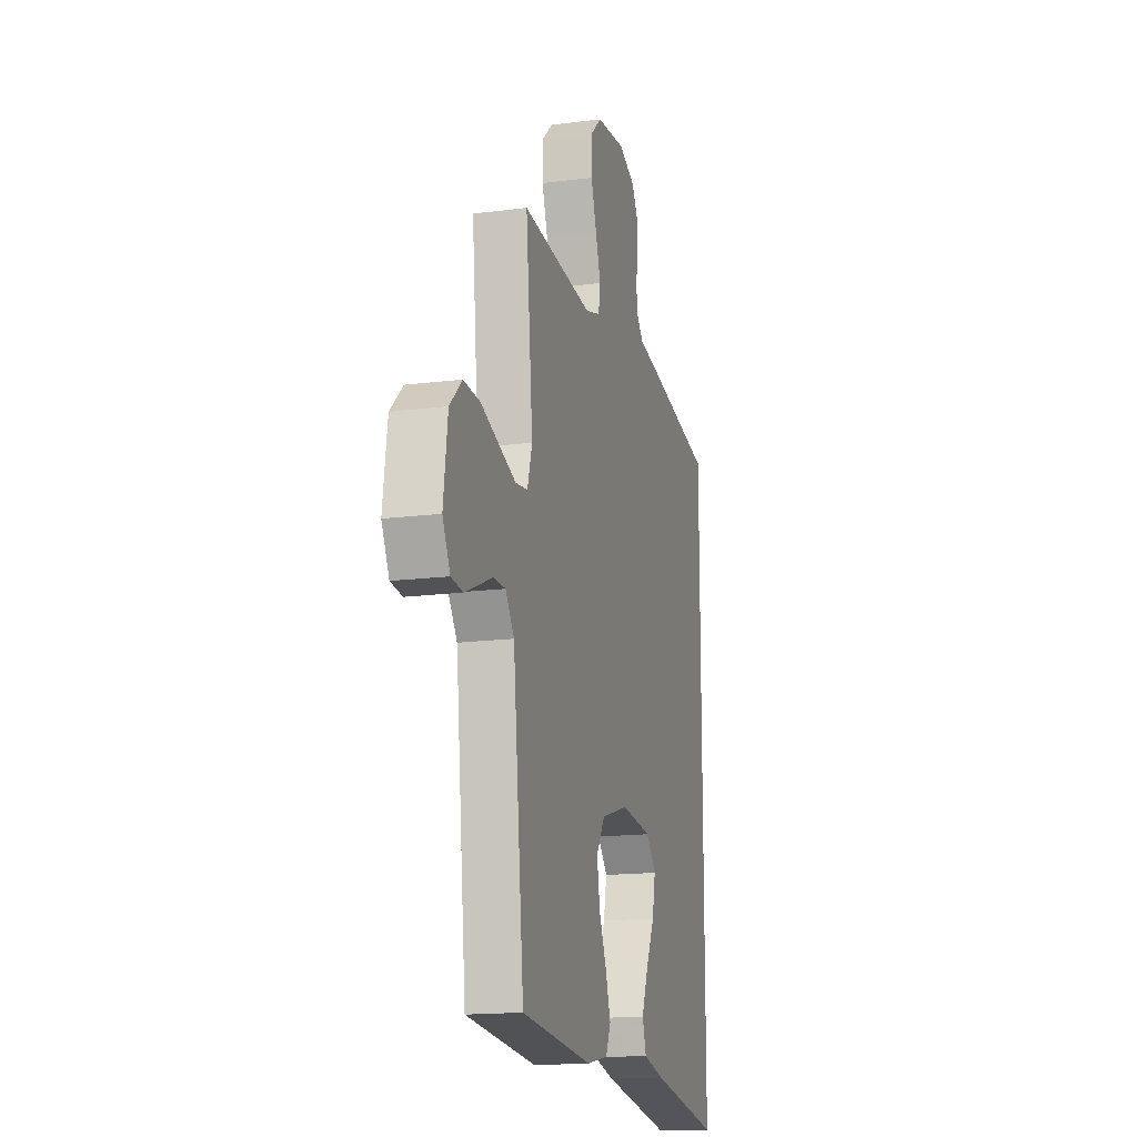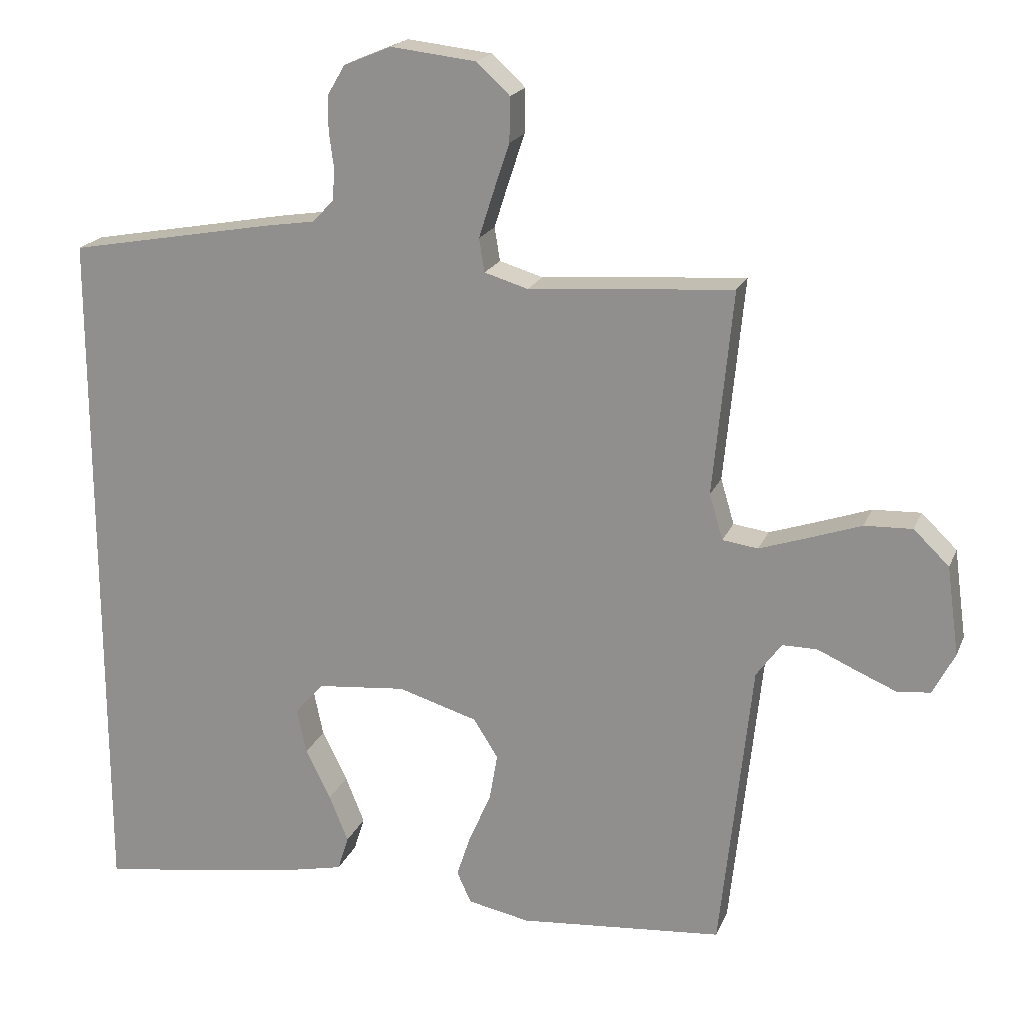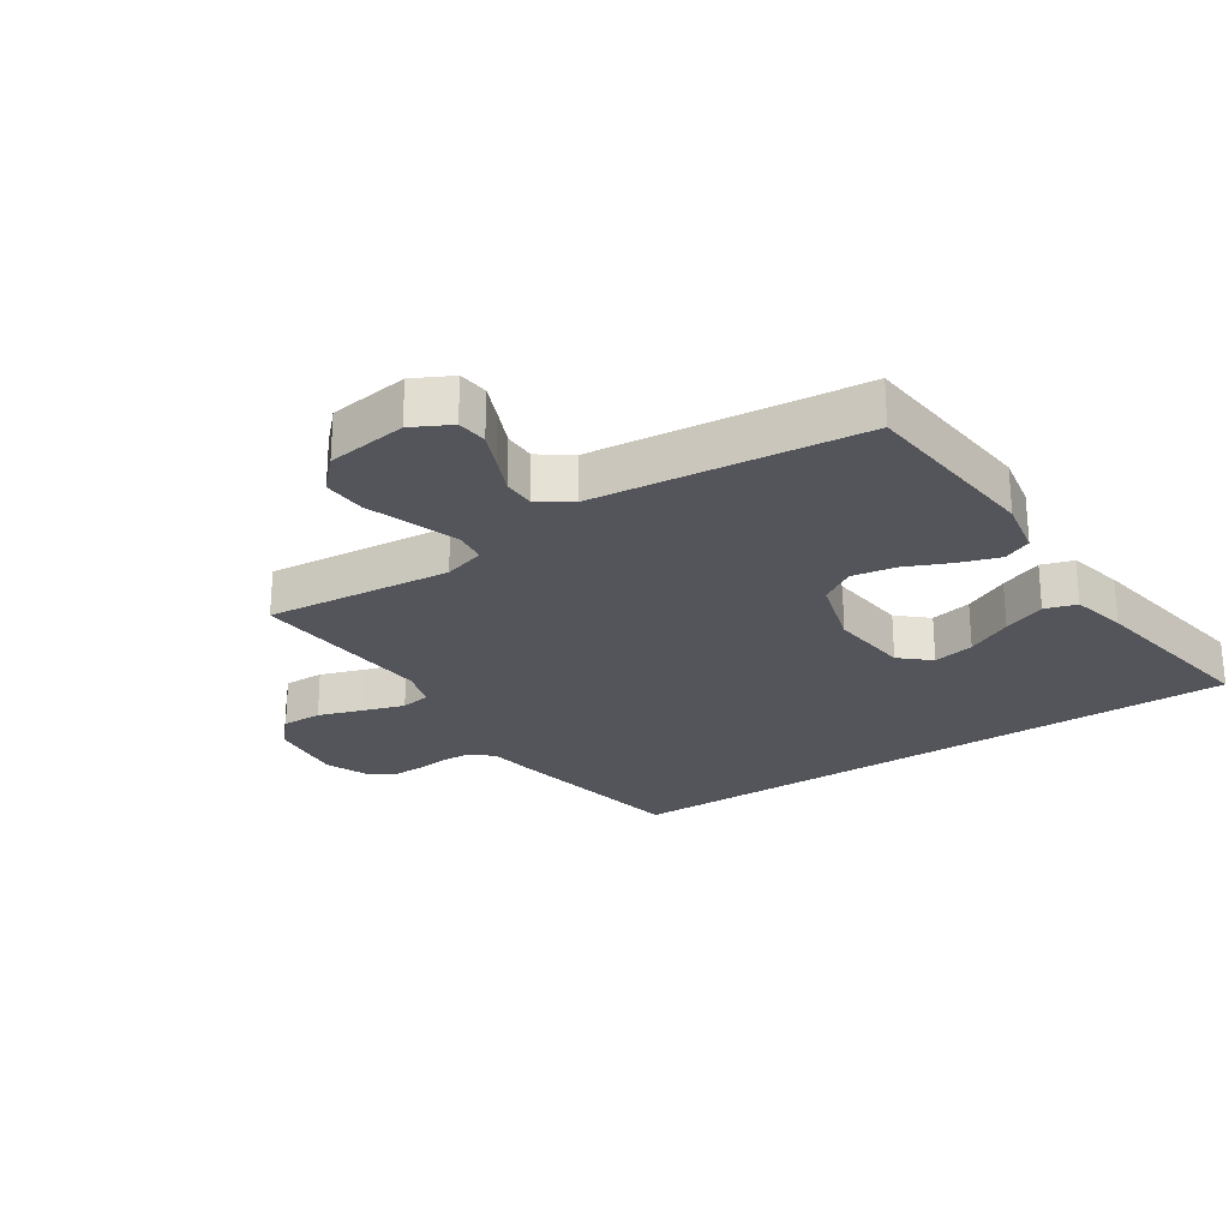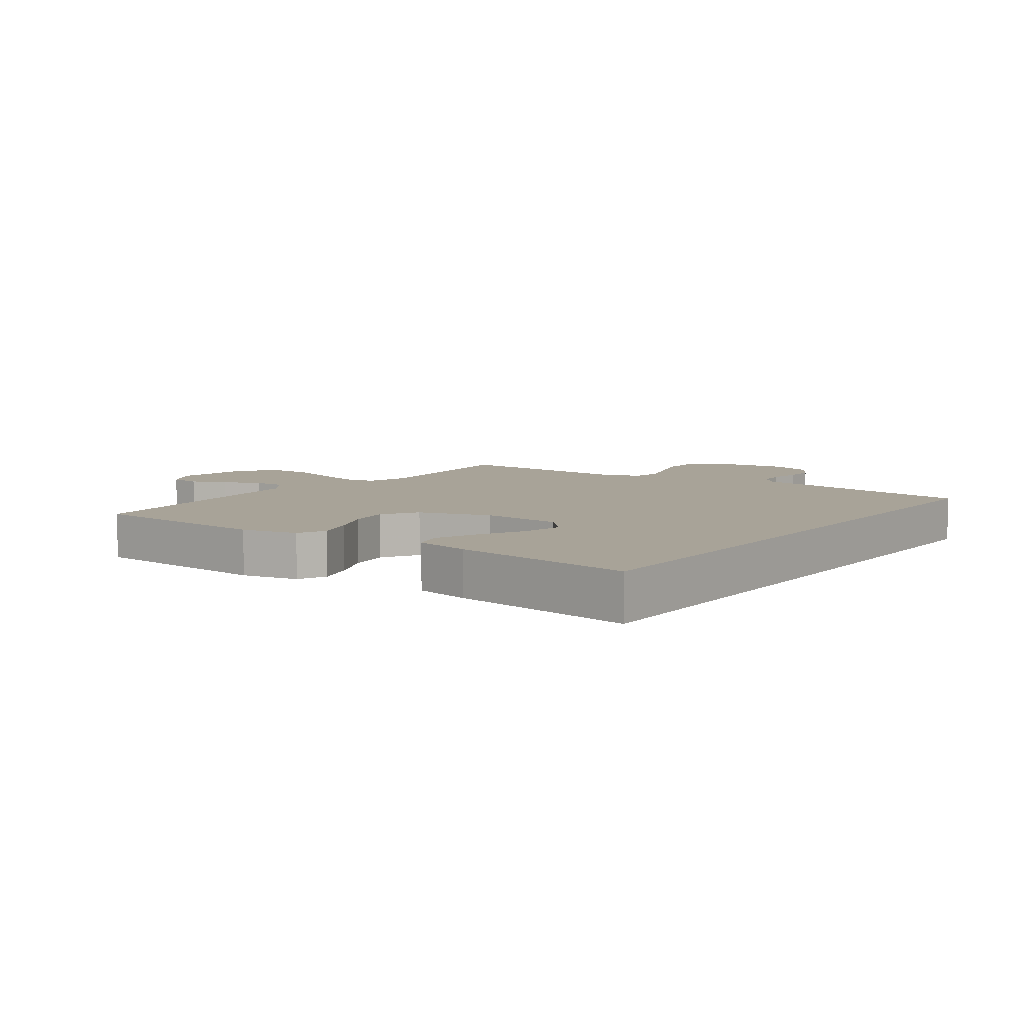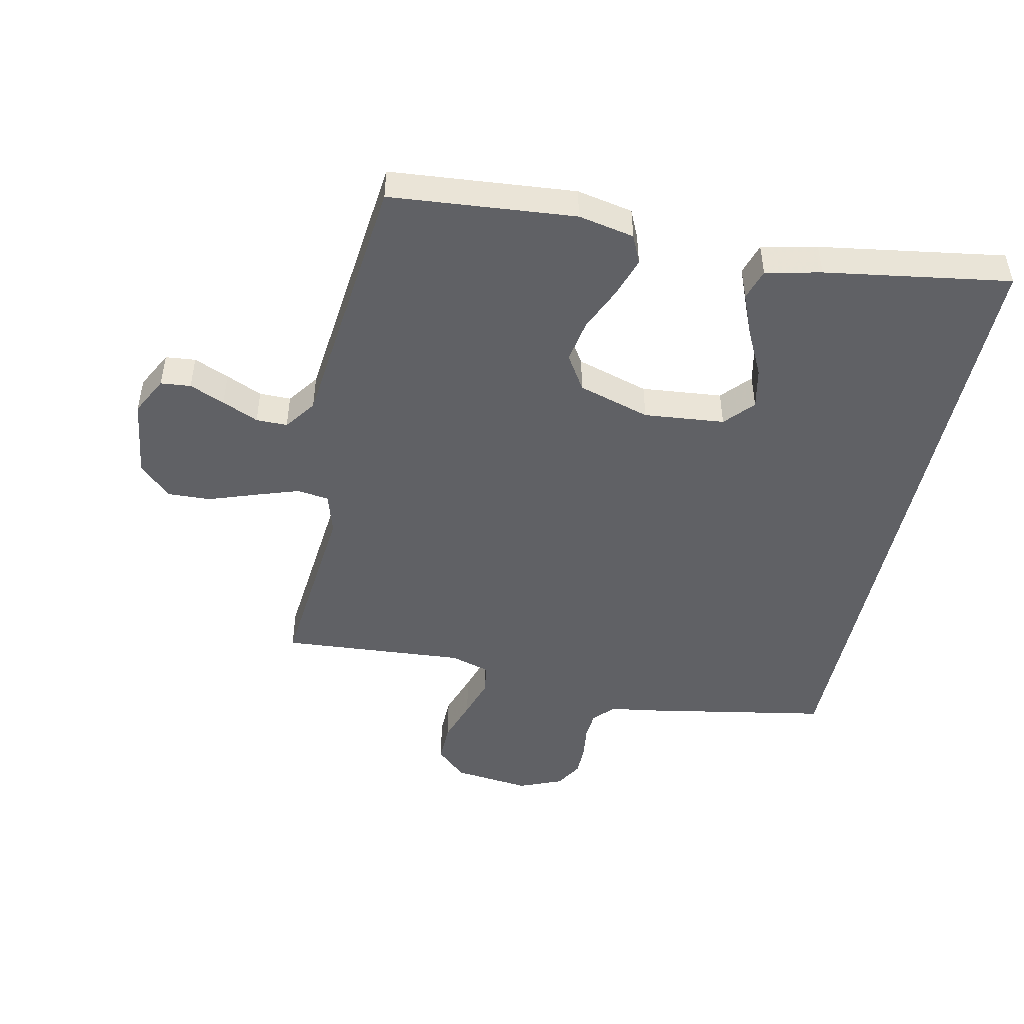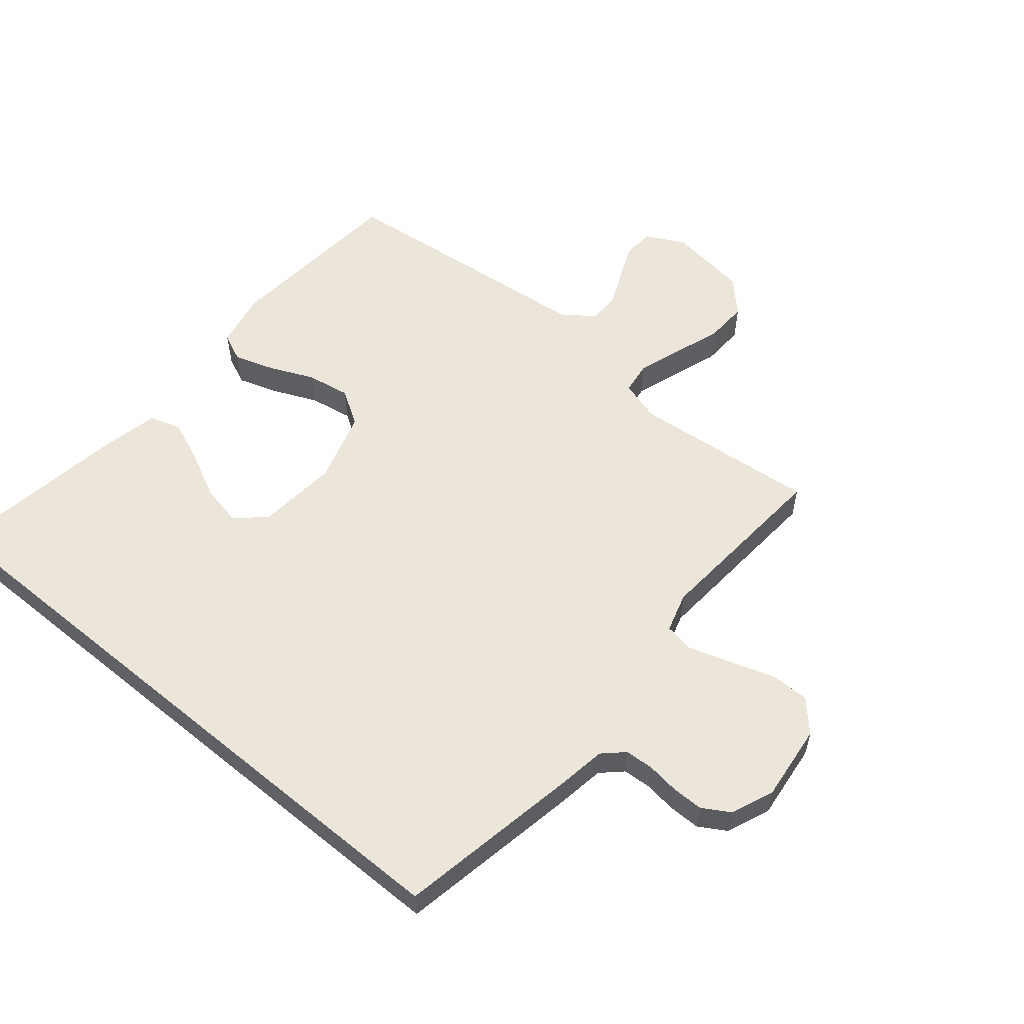
<metadata>
{"format":"obj","ext":"obj","renderer":"f3d","projection":"perspective","resolution":1024,"background":"white","views":[{"elev":-16.2,"azim":104.9,"up":"+Z"},{"elev":19.7,"azim":17.9,"up":"+Z"},{"elev":-24.9,"azim":123.6,"up":"+Y"},{"elev":6.9,"azim":-144.5,"up":"+Y"},{"elev":-47.8,"azim":167.9,"up":"+Y"},{"elev":56.5,"azim":-50.3,"up":"+Y"}]}
</metadata>
<code>
v -0.5 0.07 0.484
v -0.2 0.07 0.539
v -0.123 0.07 0.551
v -0.092 0.07 0.584
v -0.089 0.07 0.63
v -0.096 0.07 0.683
v -0.096 0.07 0.734
v -0.07 0.07 0.778
v 0 0.07 0.807
v 0.125 0.07 0.793
v 0.174 0.07 0.748
v 0.173 0.07 0.683
v 0.149 0.07 0.611
v 0.128 0.07 0.545
v 0.136 0.07 0.496
v 0.2 0.07 0.477
v 0.5 0.07 0.5
v 0.471 0.07 0.2
v 0.491 0.07 0.133
v 0.543 0.07 0.126
v 0.614 0.07 0.15
v 0.691 0.07 0.177
v 0.761 0.07 0.18
v 0.813 0.07 0.13
v 0.831 0.07 0
v 0.799 0.07 -0.062
v 0.75 0.07 -0.067
v 0.693 0.07 -0.043
v 0.634 0.07 -0.017
v 0.583 0.07 -0.017
v 0.546 0.07 -0.068
v 0.532 0.07 -0.2
v 0.5 0.07 -0.5
v 0.2 0.07 -0.527
v 0.109 0.07 -0.509
v 0.088 0.07 -0.463
v 0.109 0.07 -0.399
v 0.141 0.07 -0.326
v 0.153 0.07 -0.256
v 0.117 0.07 -0.199
v 0 0.07 -0.164
v -0.131 0.07 -0.177
v -0.173 0.07 -0.224
v -0.159 0.07 -0.291
v -0.122 0.07 -0.365
v -0.094 0.07 -0.434
v -0.11 0.07 -0.485
v -0.2 0.07 -0.505
v -0.5 0.07 -0.552
v -0.5 0 0.484
v -0.2 0 0.539
v -0.123 0 0.551
v -0.092 0 0.584
v -0.089 0 0.63
v -0.096 0 0.683
v -0.096 0 0.734
v -0.07 0 0.778
v 0 0 0.807
v 0.125 0 0.793
v 0.174 0 0.748
v 0.173 0 0.683
v 0.149 0 0.611
v 0.128 0 0.545
v 0.136 0 0.496
v 0.2 0 0.477
v 0.5 0 0.5
v 0.471 0 0.2
v 0.491 0 0.133
v 0.543 0 0.126
v 0.614 0 0.15
v 0.691 0 0.177
v 0.761 0 0.18
v 0.813 0 0.13
v 0.831 0 0
v 0.799 0 -0.062
v 0.75 0 -0.067
v 0.693 0 -0.043
v 0.634 0 -0.017
v 0.583 0 -0.017
v 0.546 0 -0.068
v 0.532 0 -0.2
v 0.5 0 -0.5
v 0.2 0 -0.527
v 0.109 0 -0.509
v 0.088 0 -0.463
v 0.109 0 -0.399
v 0.141 0 -0.326
v 0.153 0 -0.256
v 0.117 0 -0.199
v 0 0 -0.164
v -0.131 0 -0.177
v -0.173 0 -0.224
v -0.159 0 -0.291
v -0.122 0 -0.365
v -0.094 0 -0.434
v -0.11 0 -0.485
v -0.2 0 -0.505
v -0.5 0 -0.552
f 44 45 46 47
f 44 47 48 49
f 35 36 37 38
f 33 34 35 38
f 31 32 33 38
f 30 31 38 39
f 26 27 28 29
f 24 25 26 29
f 24 29 30
f 21 22 23 24
f 20 21 24 30
f 19 20 30 39
f 16 17 18
f 15 16 18 19
f 10 11 12 13
f 10 13 14
f 9 10 14
f 8 9 14 15
f 5 6 7 8
f 4 5 8 15
f 49 1 2 3
f 43 44 49
f 42 43 49 3
f 41 42 3 4
f 40 41 4 15
f 15 19 39 40
f 96 95 94 93
f 98 97 96 93
f 87 86 85 84
f 87 84 83 82
f 87 82 81 80
f 88 87 80 79
f 78 77 76 75
f 78 75 74 73
f 79 78 73
f 73 72 71 70
f 79 73 70 69
f 88 79 69 68
f 67 66 65
f 68 67 65 64
f 62 61 60 59
f 63 62 59
f 63 59 58
f 64 63 58 57
f 57 56 55 54
f 64 57 54 53
f 52 51 50 98
f 98 93 92
f 52 98 92 91
f 53 52 91 90
f 64 53 90 89
f 89 88 68 64
f 1 50 51 2
f 2 51 52 3
f 3 52 53 4
f 4 53 54 5
f 5 54 55 6
f 6 55 56 7
f 7 56 57 8
f 8 57 58 9
f 9 58 59 10
f 10 59 60 11
f 11 60 61 12
f 12 61 62 13
f 13 62 63 14
f 14 63 64 15
f 15 64 65 16
f 16 65 66 17
f 17 66 67 18
f 18 67 68 19
f 19 68 69 20
f 20 69 70 21
f 21 70 71 22
f 22 71 72 23
f 23 72 73 24
f 24 73 74 25
f 25 74 75 26
f 26 75 76 27
f 27 76 77 28
f 28 77 78 29
f 29 78 79 30
f 30 79 80 31
f 31 80 81 32
f 32 81 82 33
f 33 82 83 34
f 34 83 84 35
f 35 84 85 36
f 36 85 86 37
f 37 86 87 38
f 38 87 88 39
f 39 88 89 40
f 40 89 90 41
f 41 90 91 42
f 42 91 92 43
f 43 92 93 44
f 44 93 94 45
f 45 94 95 46
f 46 95 96 47
f 47 96 97 48
f 48 97 98 49
f 49 98 50 1

</code>
